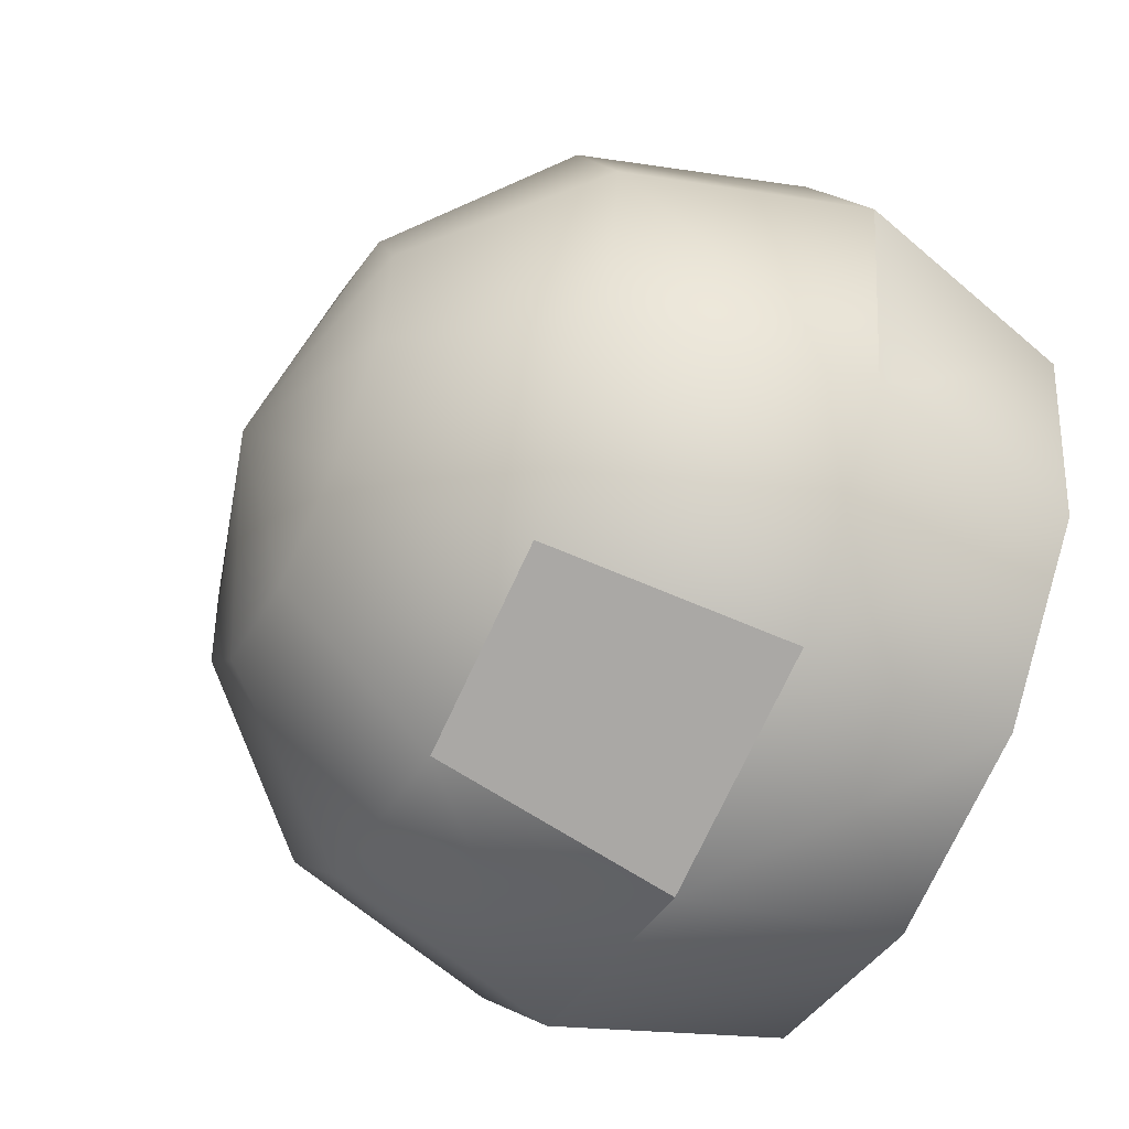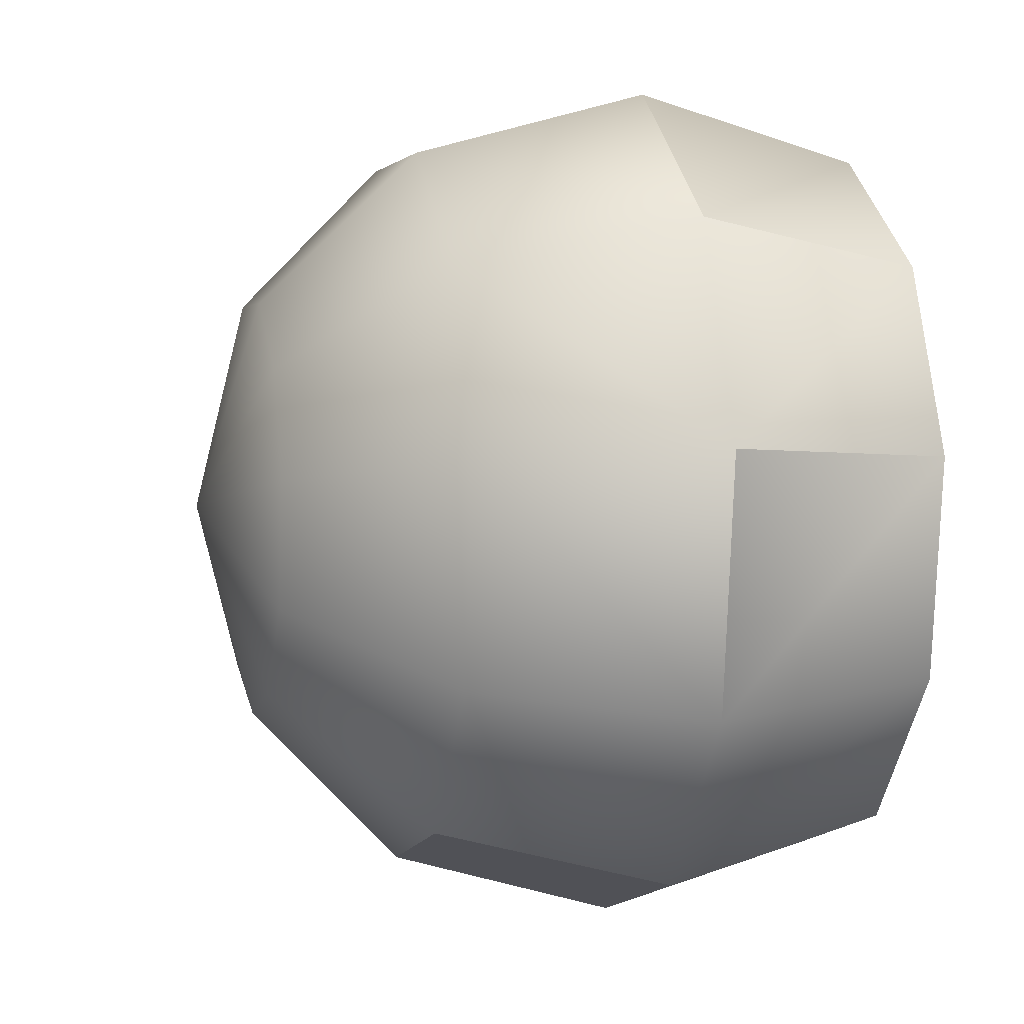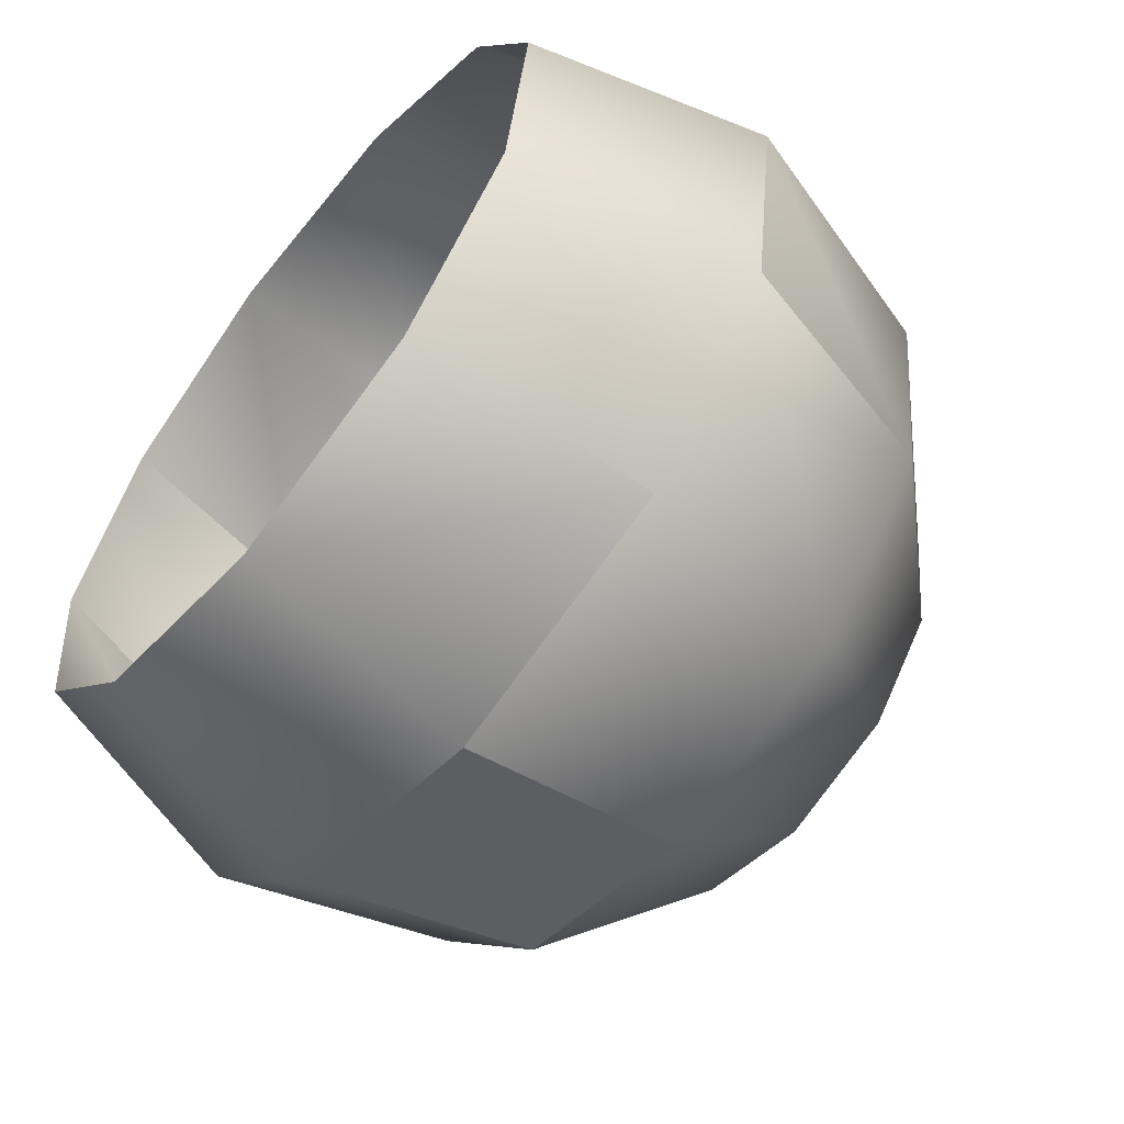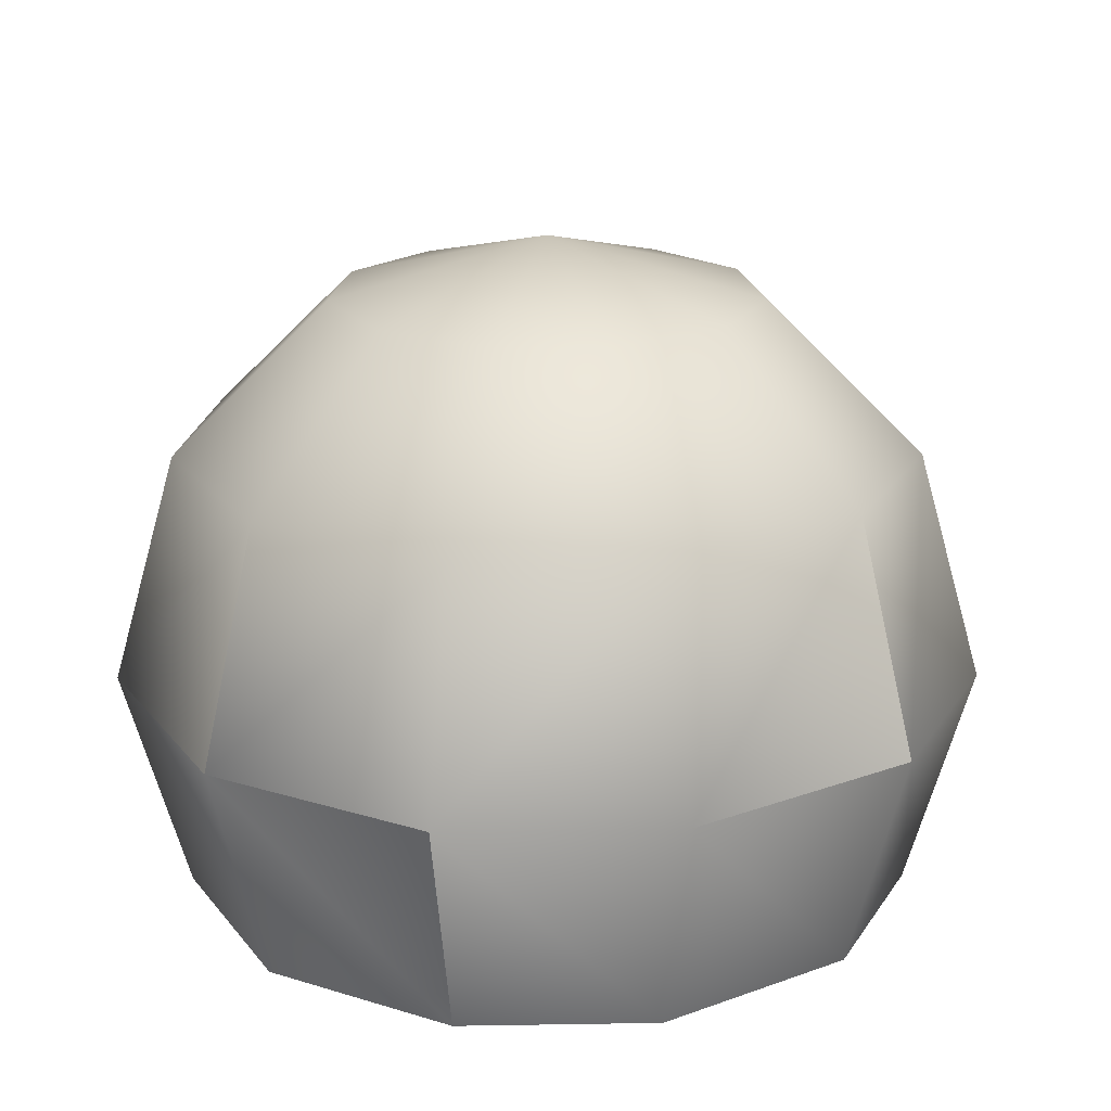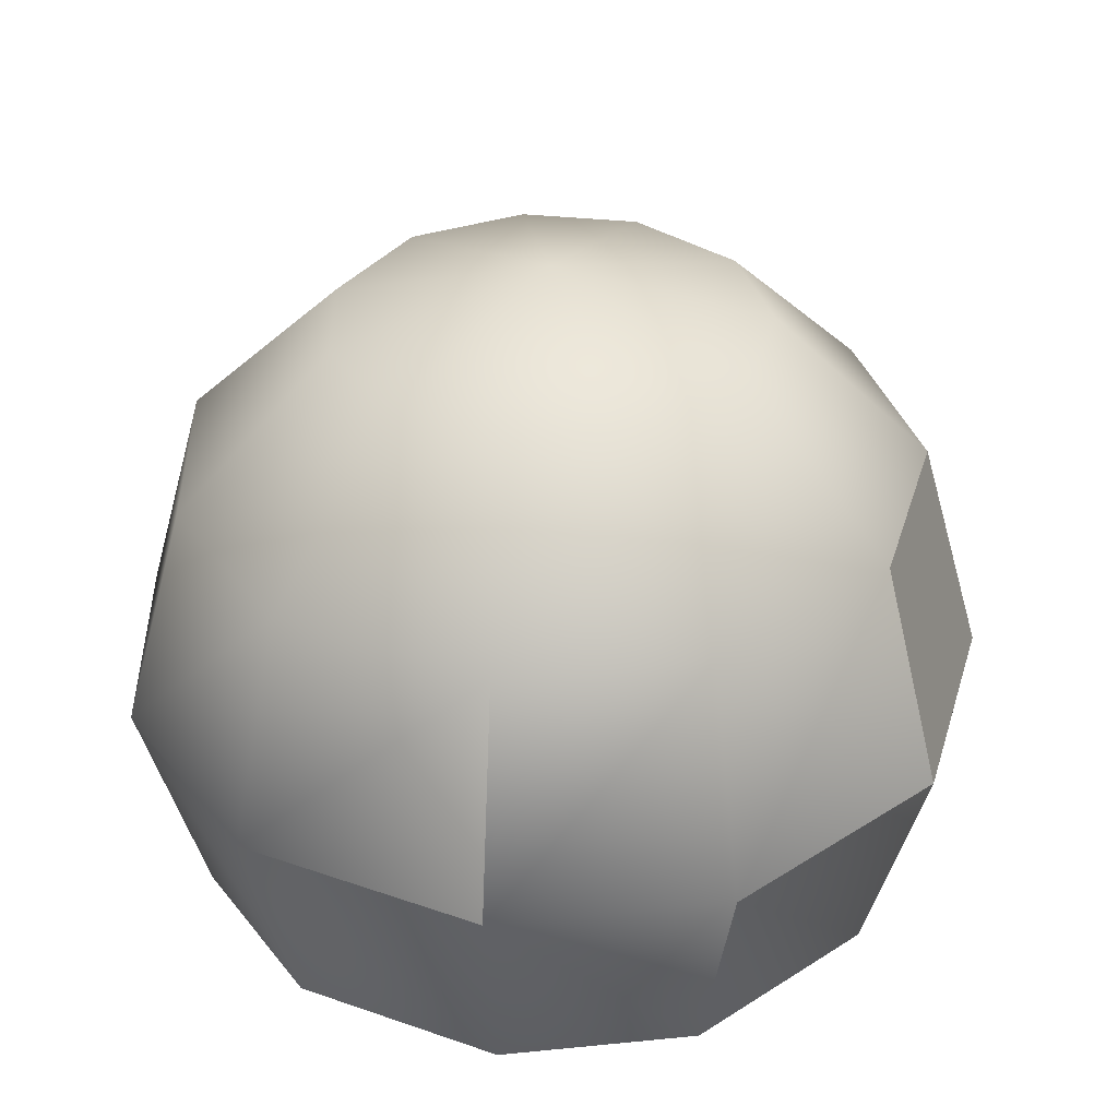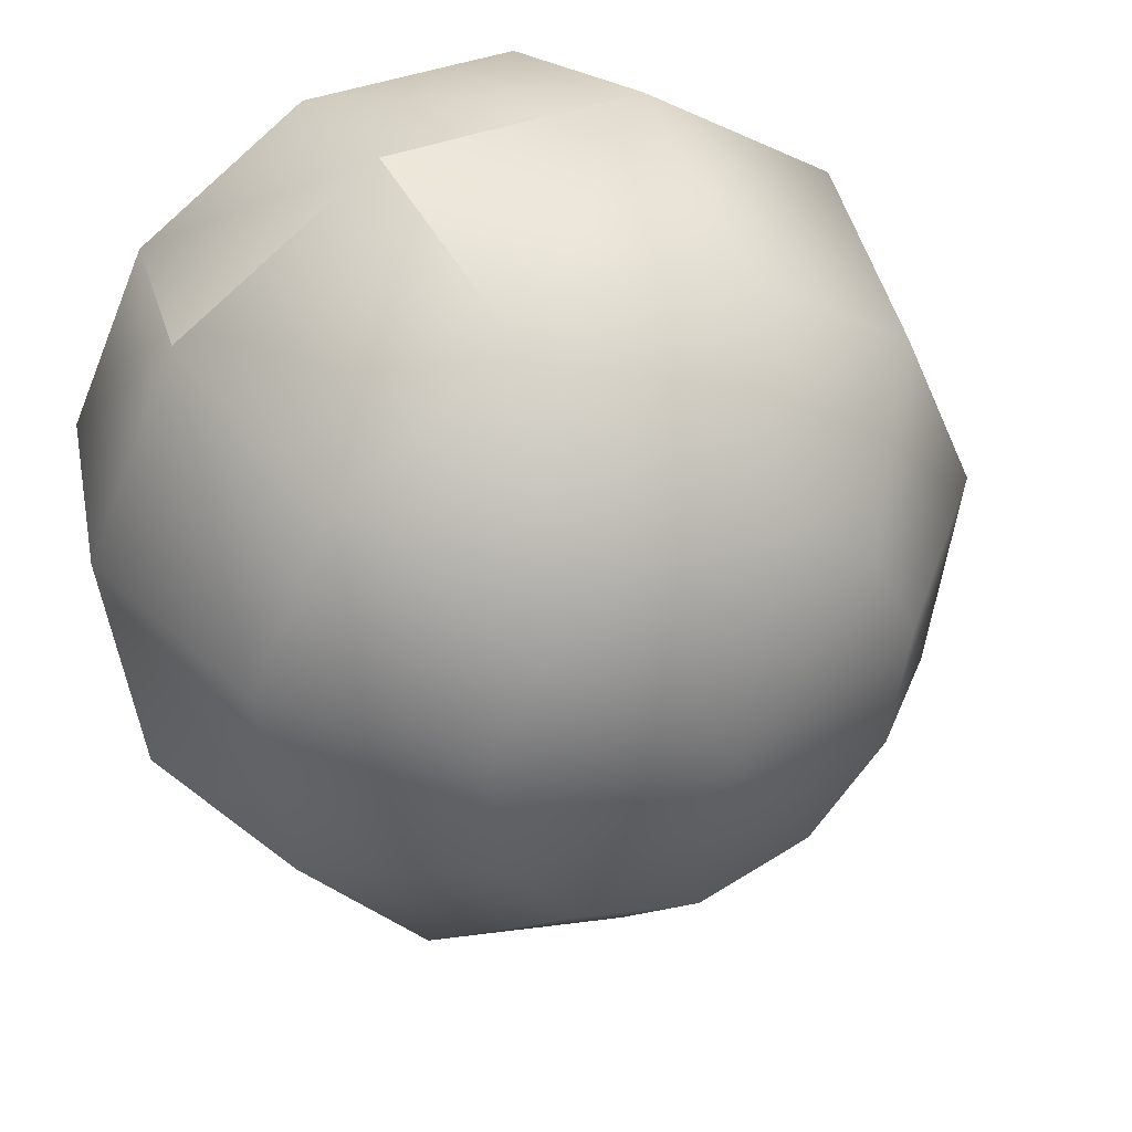
<metadata>
{"format":"obj","ext":"obj","renderer":"f3d","projection":"perspective","resolution":1024,"background":"white","views":[{"elev":-55.4,"azim":64.0,"up":"+Y"},{"elev":2.5,"azim":76.5,"up":"+Y"},{"elev":-60.7,"azim":-128.7,"up":"+Y"},{"elev":19.7,"azim":-116.7,"up":"+Z"},{"elev":34.9,"azim":-57.7,"up":"+Z"},{"elev":38.4,"azim":-26.9,"up":"+Y"}]}
</metadata>
<code>
g default
v 0 33.33 25.63
v 2.122 33.95 25.63
v 1.806 34.44 27.69
v 0 33.92 27.69
v 0 33.92 23.56
v 1.806 34.44 23.56
v 1.047 35.63 29.05
v 0 35.33 29.05
v -1.909 34.51 27.69
v -2.242 34.03 25.63
v 0 33.33 25.63
v -1.106 35.67 29.05
v 3.558 35.58 25.63
v 3.03 35.83 27.69
v 3.03 35.83 23.56
v 1.756 36.44 29.05
v 0 37.27 29.57
v 3.899 37.86 25.63
v 3.32 37.77 27.69
v 3.32 37.77 23.56
v 3.899 37.86 25.63
v 1.924 37.56 29.05
v 3.031 39.79 25.63
v 2.581 39.42 27.69
v 2.581 39.42 23.56
v 1.495 38.52 29.05
v 1.192 41.03 25.63
v 1.015 40.47 27.69
v 3.031 39.79 25.63
v 1.015 40.47 23.56
v 0.588 39.13 29.05
v -1.165 41.04 25.63
v -0.992 40.48 27.69
v -0.992 40.48 23.56
v -1.165 41.04 25.63
v -0.5748 39.13 29.05
v -3.008 39.82 25.63
v -2.561 39.44 27.69
v -2.561 39.44 23.56
v -3.008 39.82 25.63
v -1.484 38.53 29.05
v -3.886 37.94 25.63
v -3.309 37.84 27.69
v -3.309 37.84 23.56
v -1.917 37.6 29.05
v -3.591 35.65 25.63
v -3.058 35.89 27.69
v -3.058 35.89 23.56
v -3.591 35.65 25.63
v -1.772 36.47 29.05
v -1.909 34.51 23.56
v -2.242 34.03 25.63
g Obj_000001_sep68_Obj_000001_auv
f 1 2 3 4
f 1 5 6 2
f 4 3 7 8
f 4 9 10 11
f 8 12 9 4
f 2 13 14 3
f 2 6 15 13
f 3 14 16 7
f 7 17 8
f 7 16 17
f 17 12 8
f 13 18 19 14
f 13 15 20 21
f 14 19 22 16
f 16 22 17
f 18 23 24 19
f 18 20 25 23
f 19 24 26 22
f 22 26 17
f 23 27 28 24
f 29 25 30 27
f 24 28 31 26
f 26 31 17
f 27 32 33 28
f 27 30 34 35
f 28 33 36 31
f 31 36 17
f 35 37 38 33
f 35 34 39 40
f 33 38 41 36
f 36 41 17
f 37 42 43 38
f 37 39 44 42
f 38 43 45 41
f 41 45 17
f 42 46 47 43
f 42 44 48 49
f 43 47 50 45
f 45 50 17
f 49 10 9 47
f 49 48 51 10
f 47 9 12 50
f 50 12 17
f 52 51 5 1

</code>
